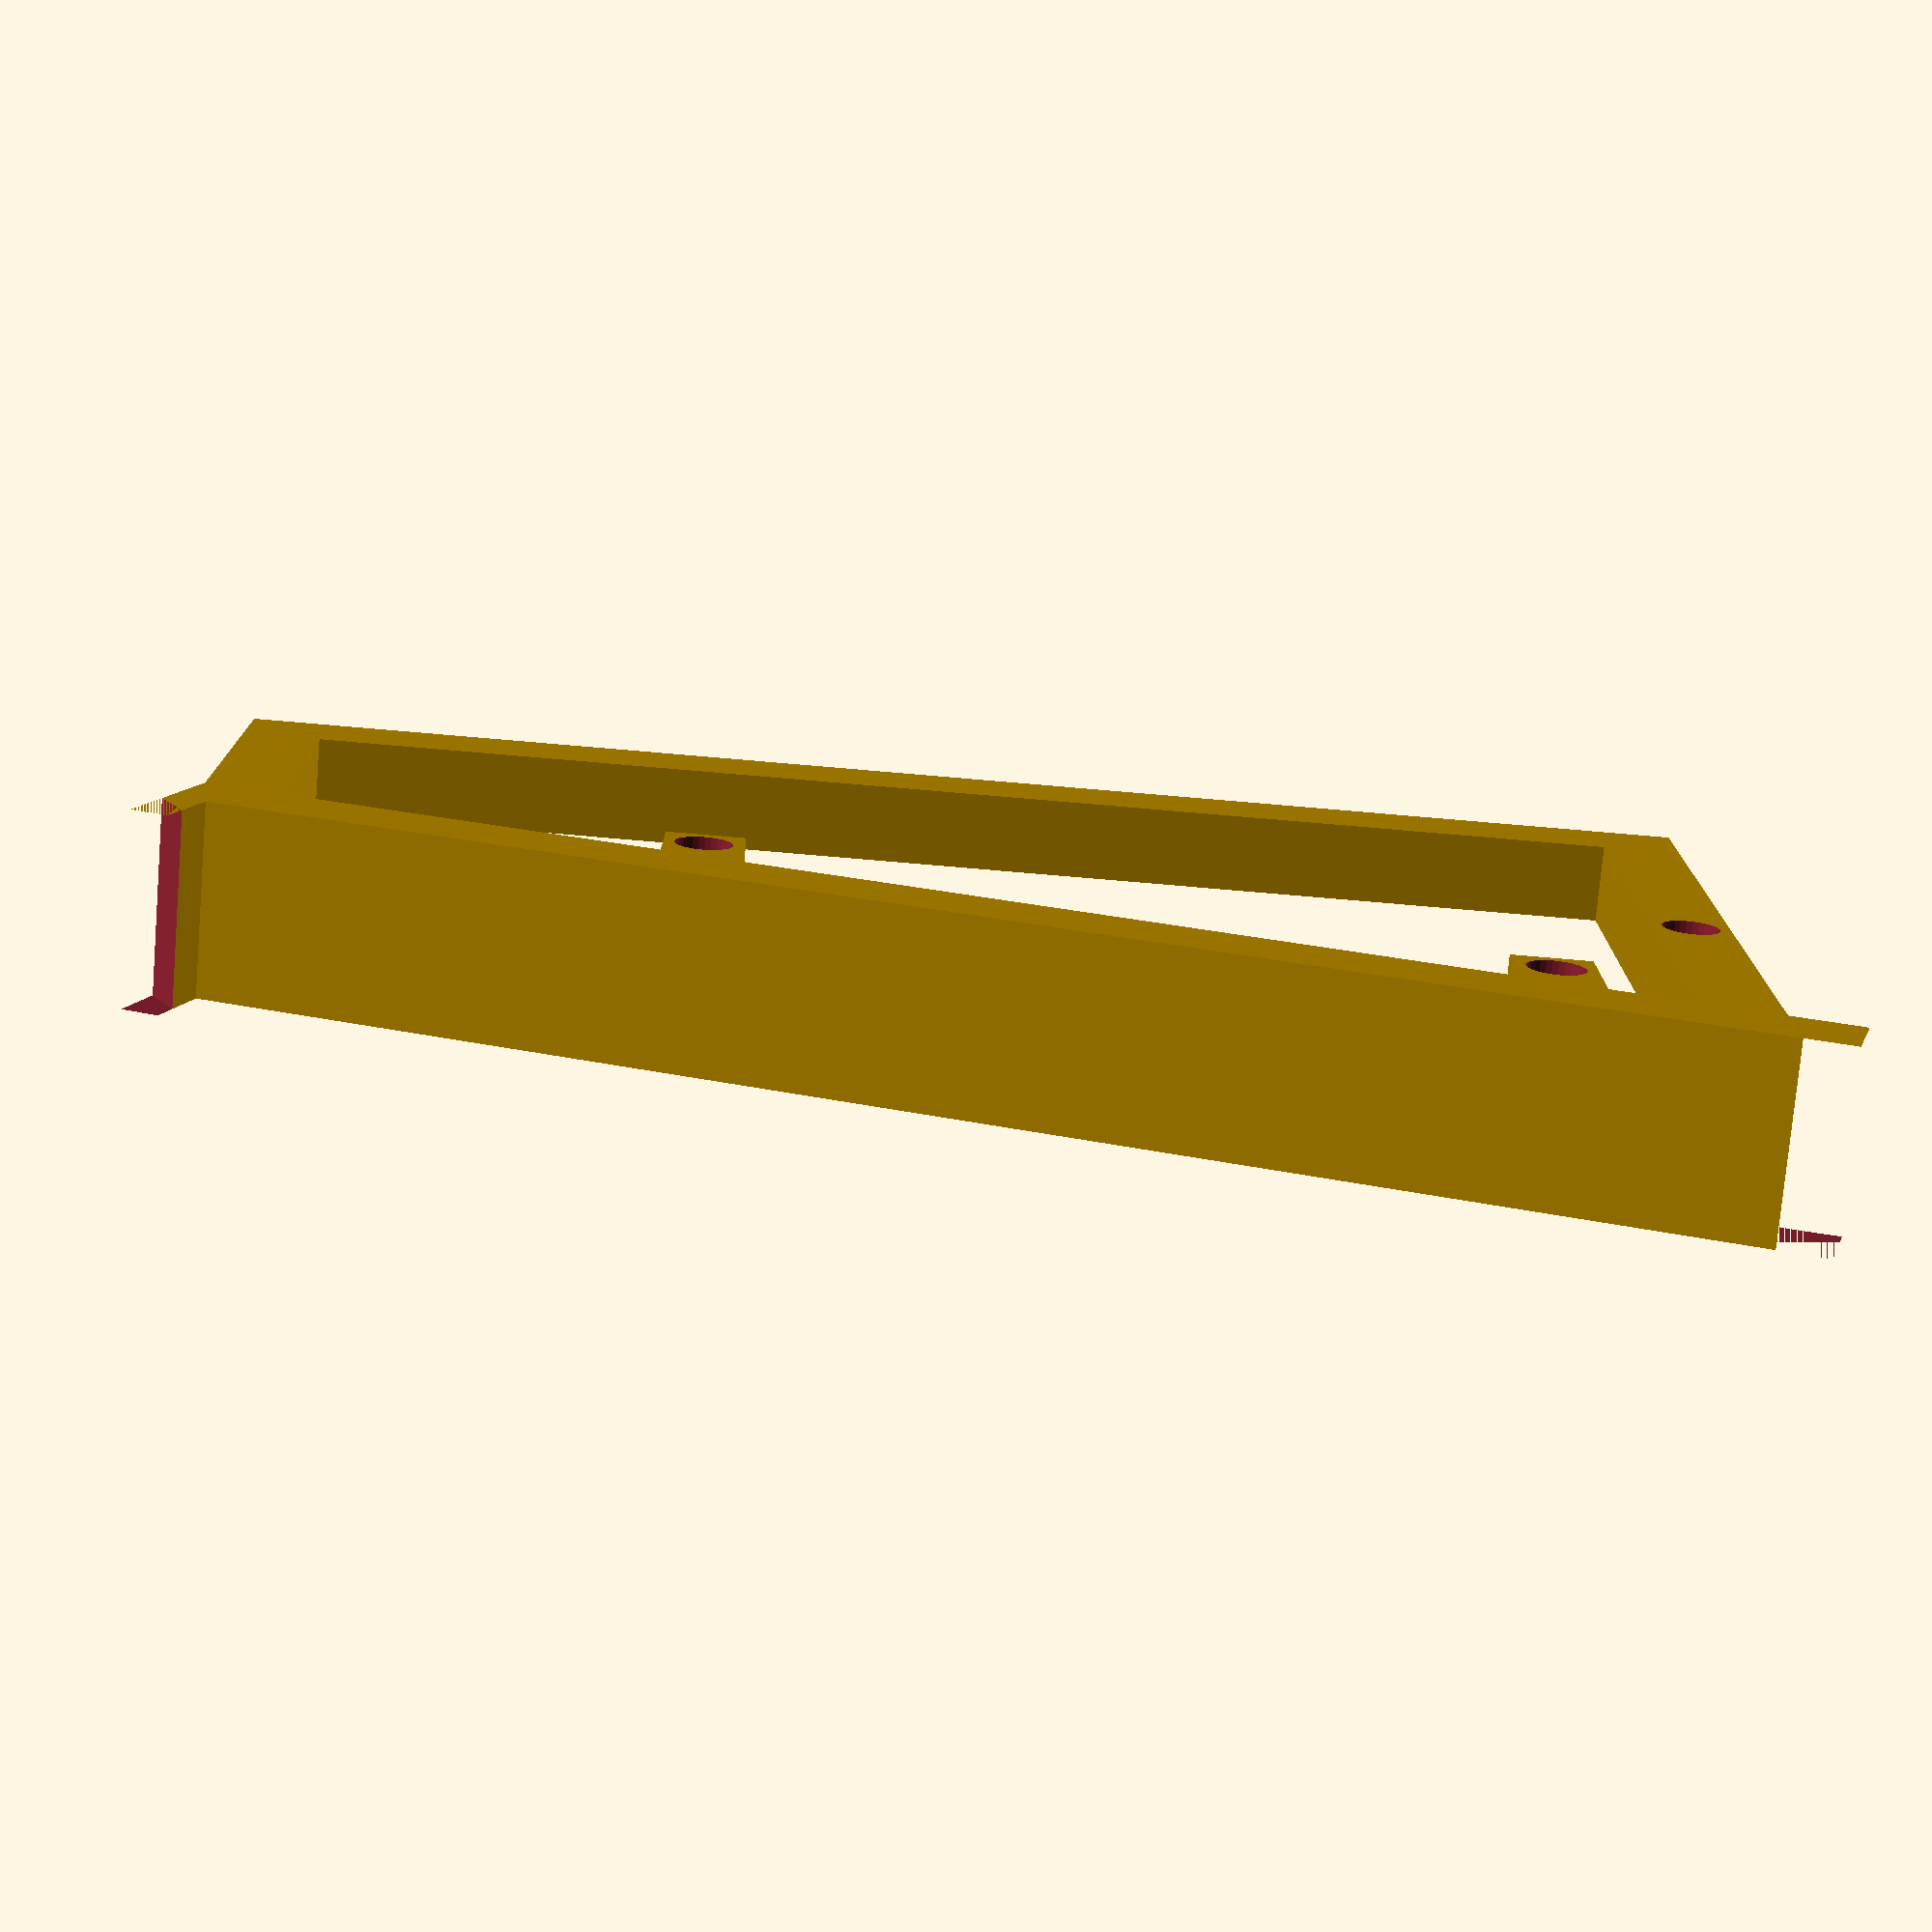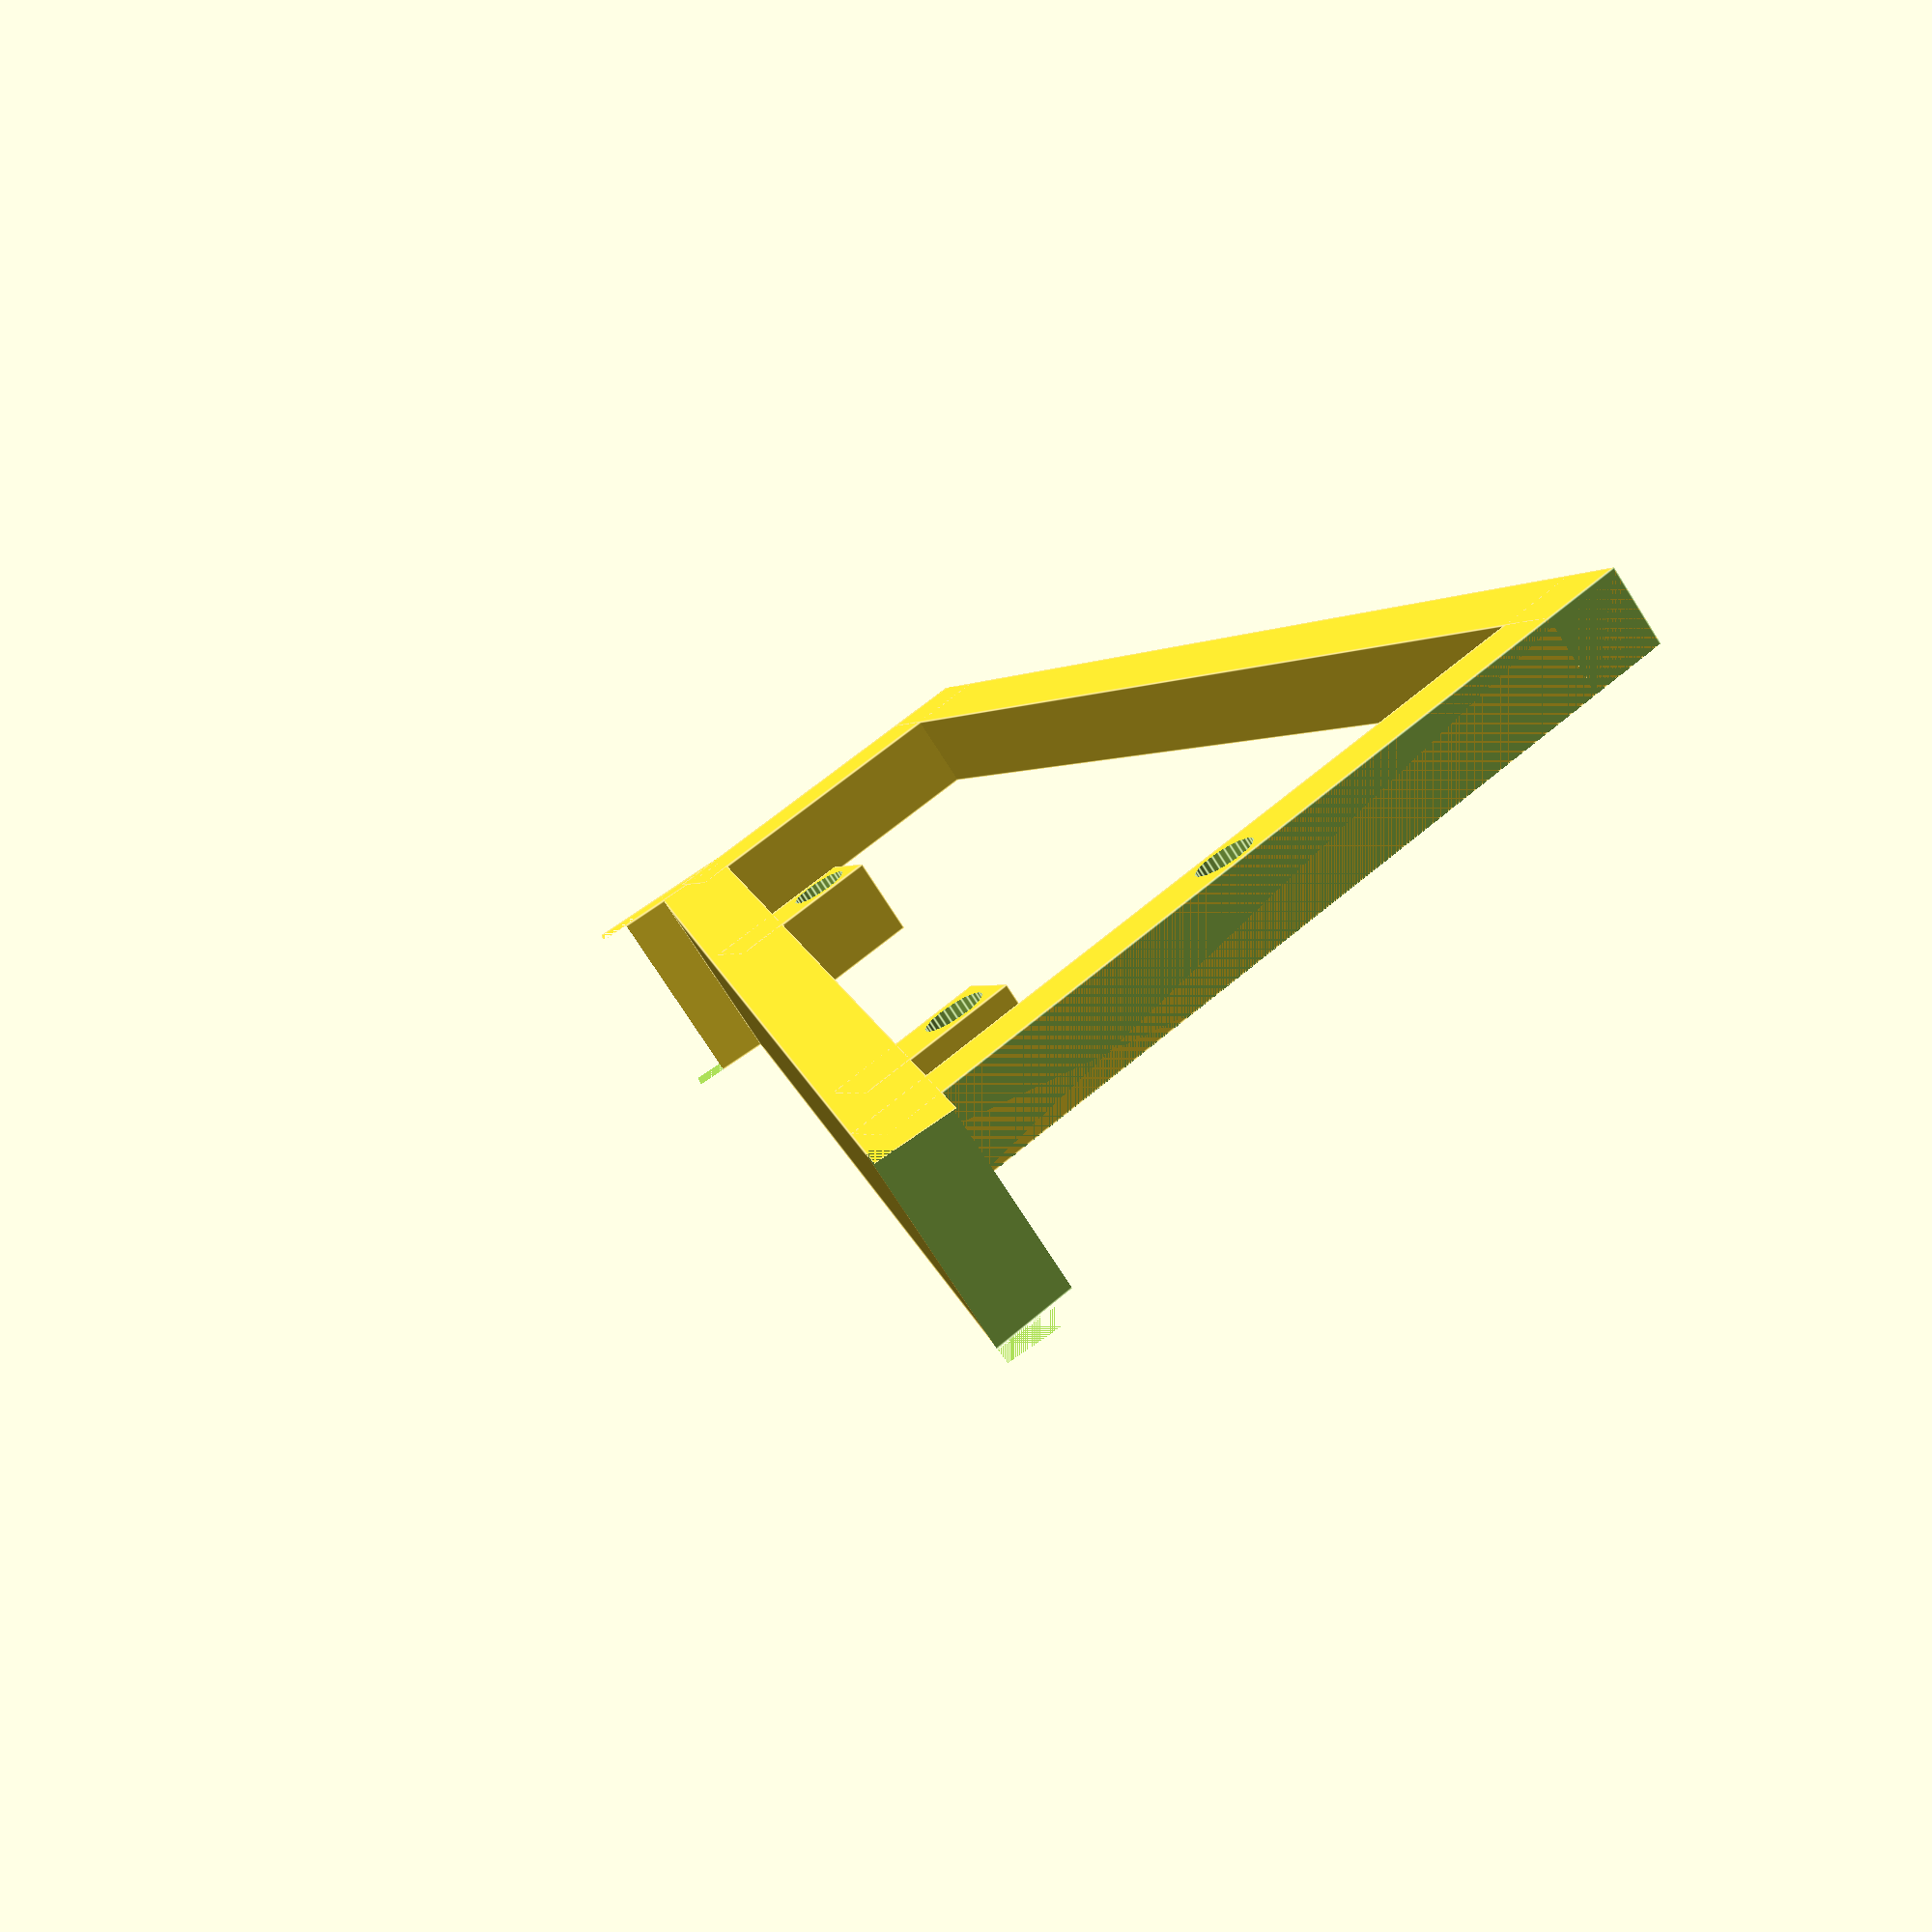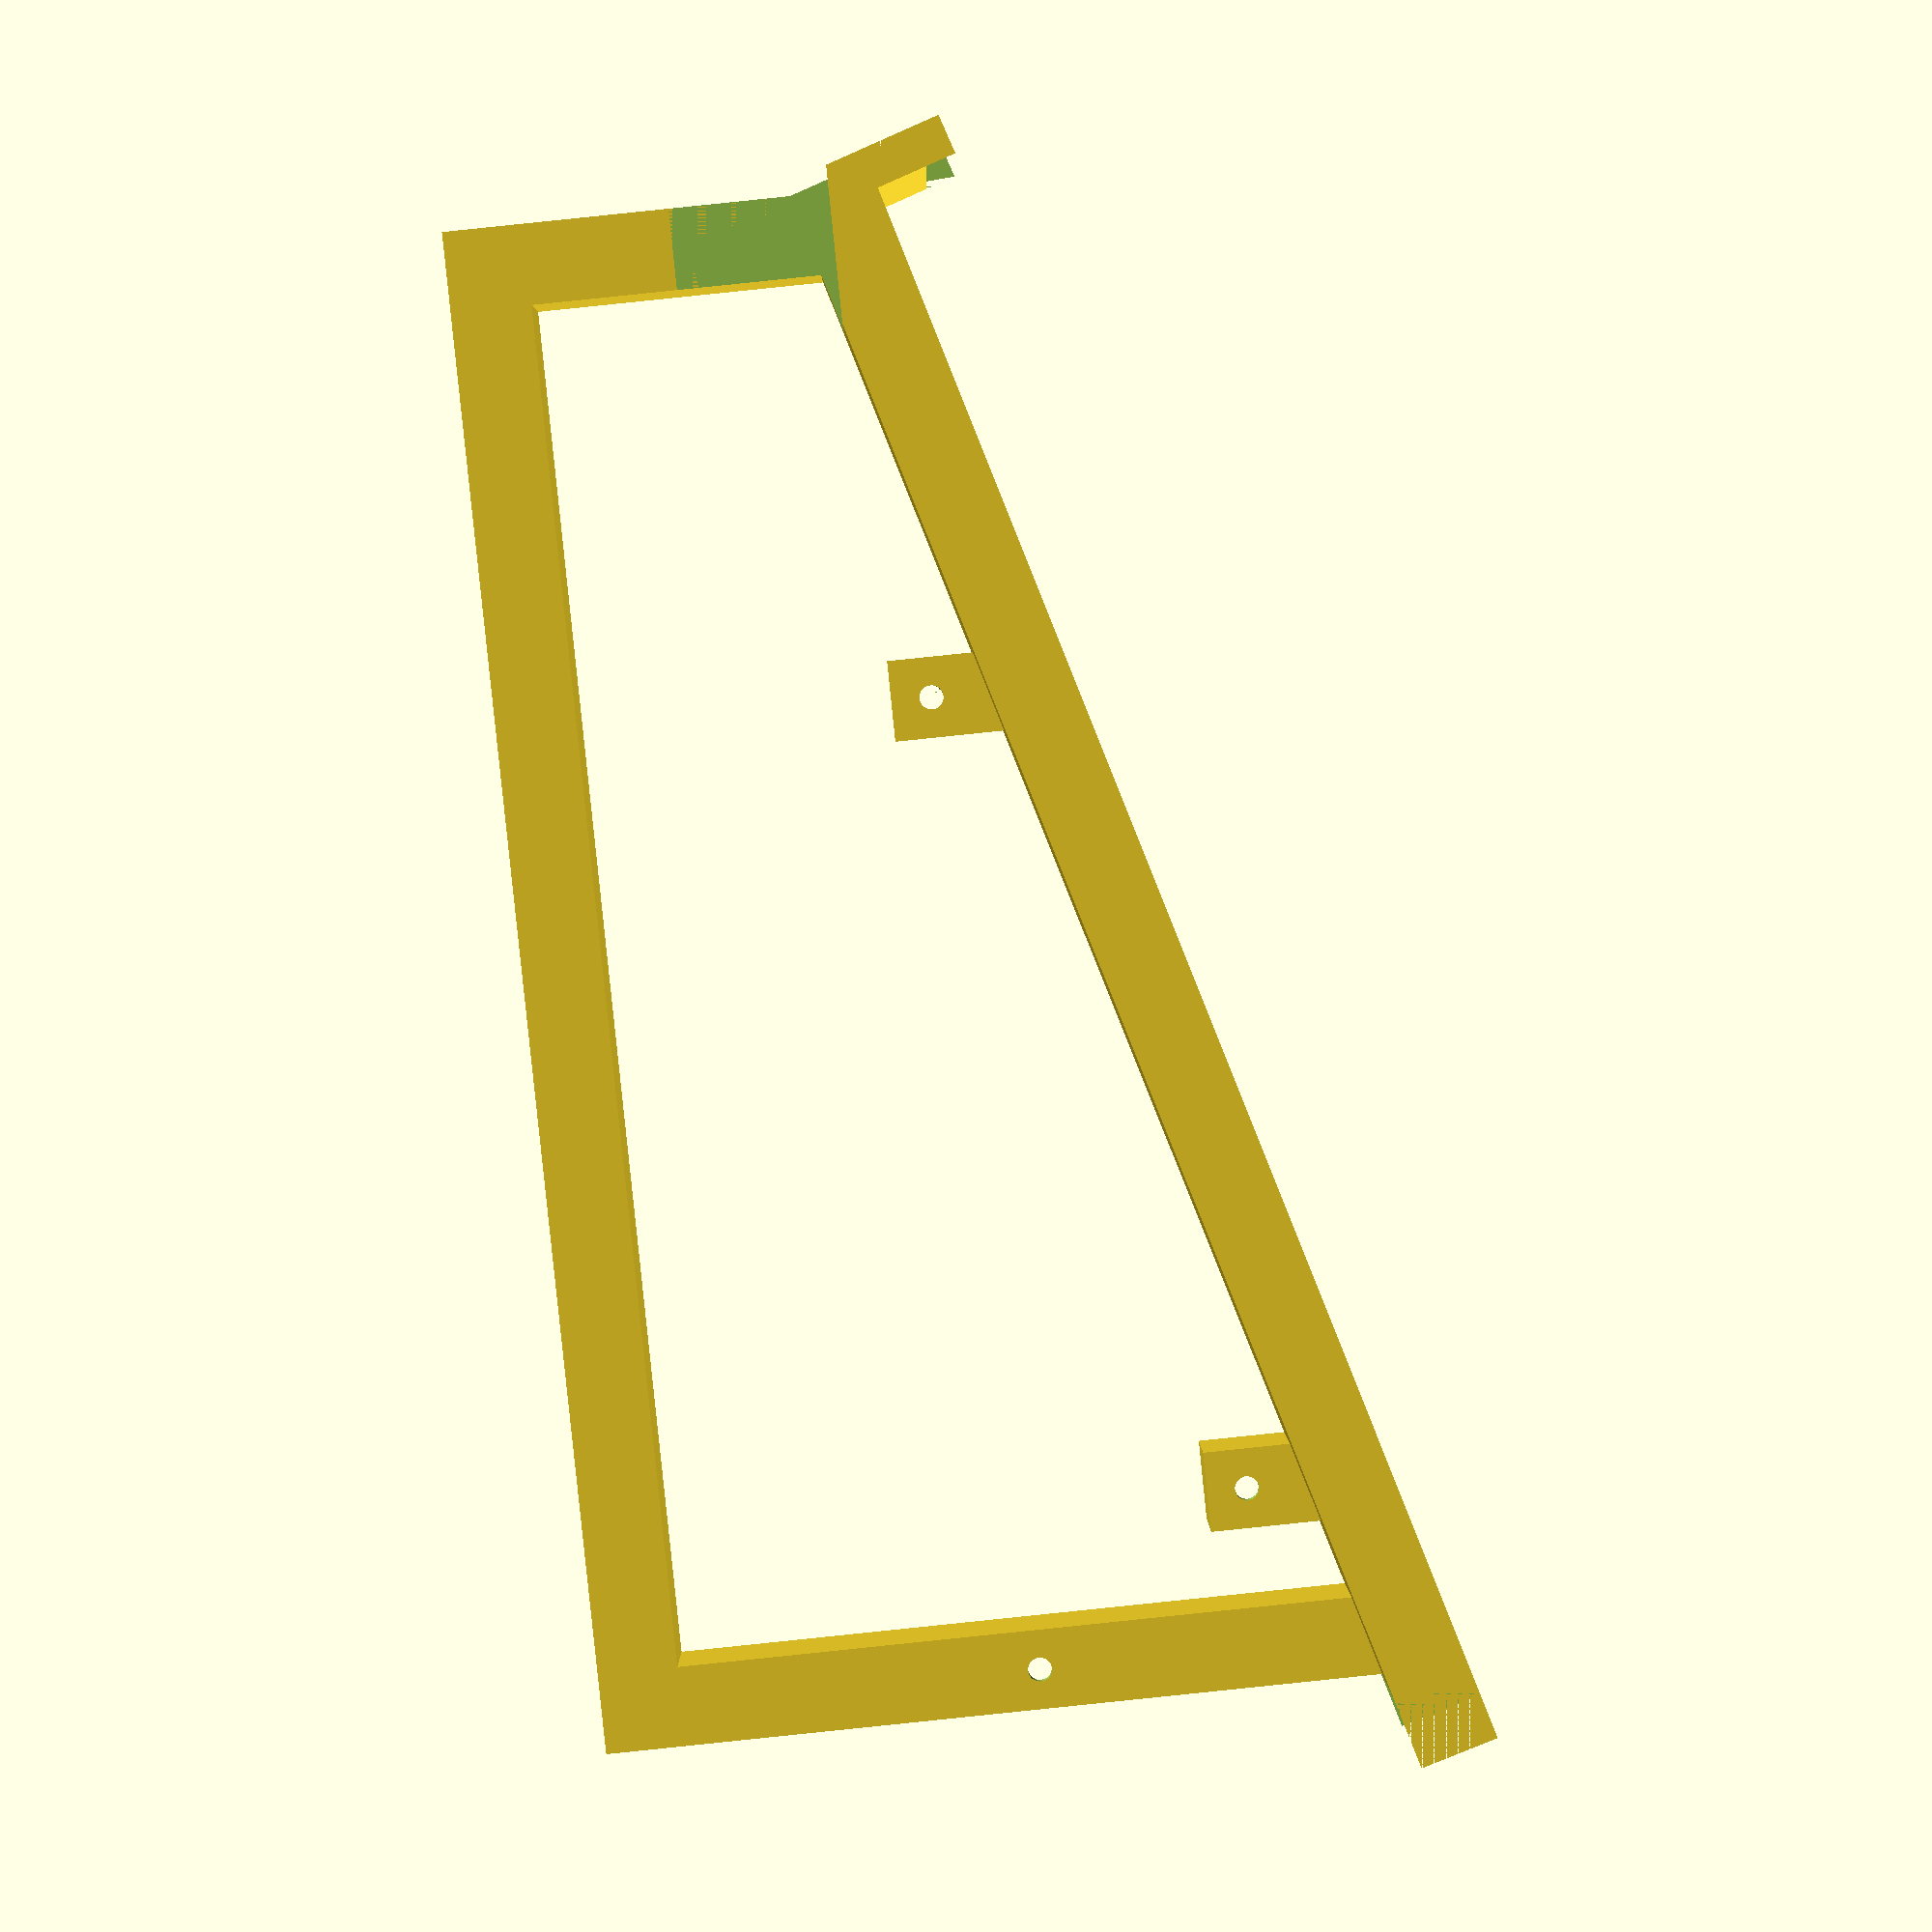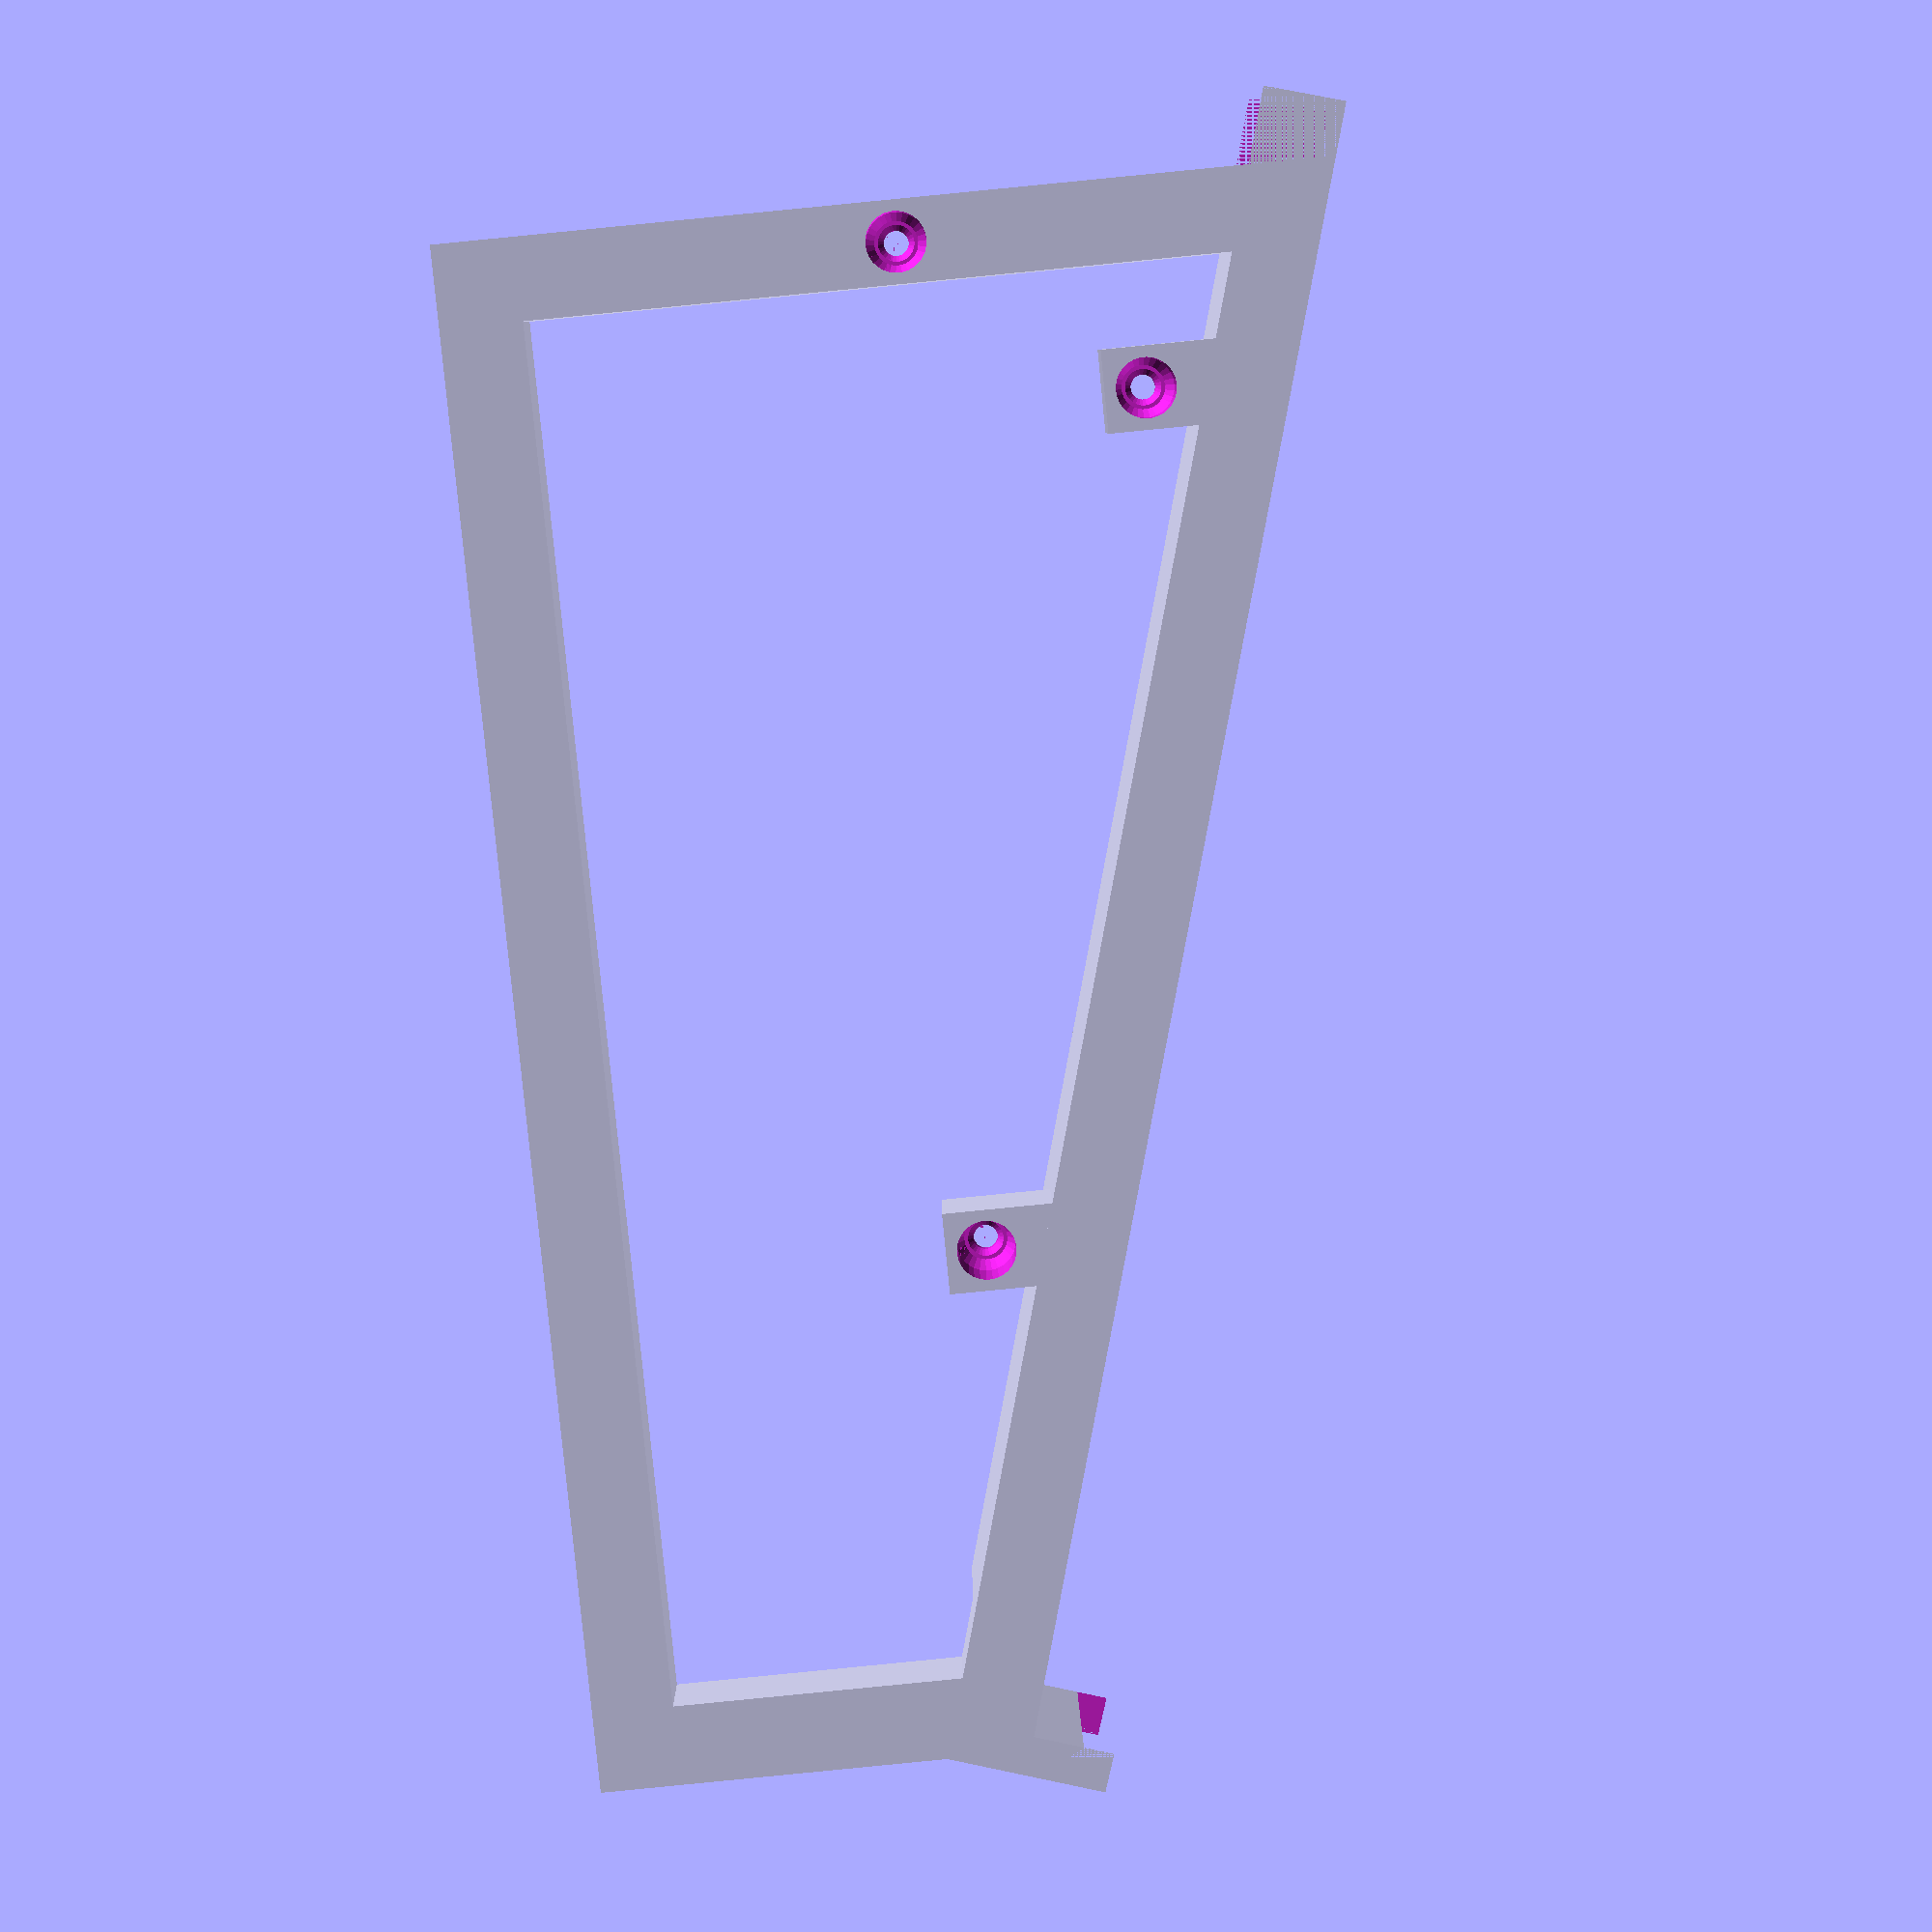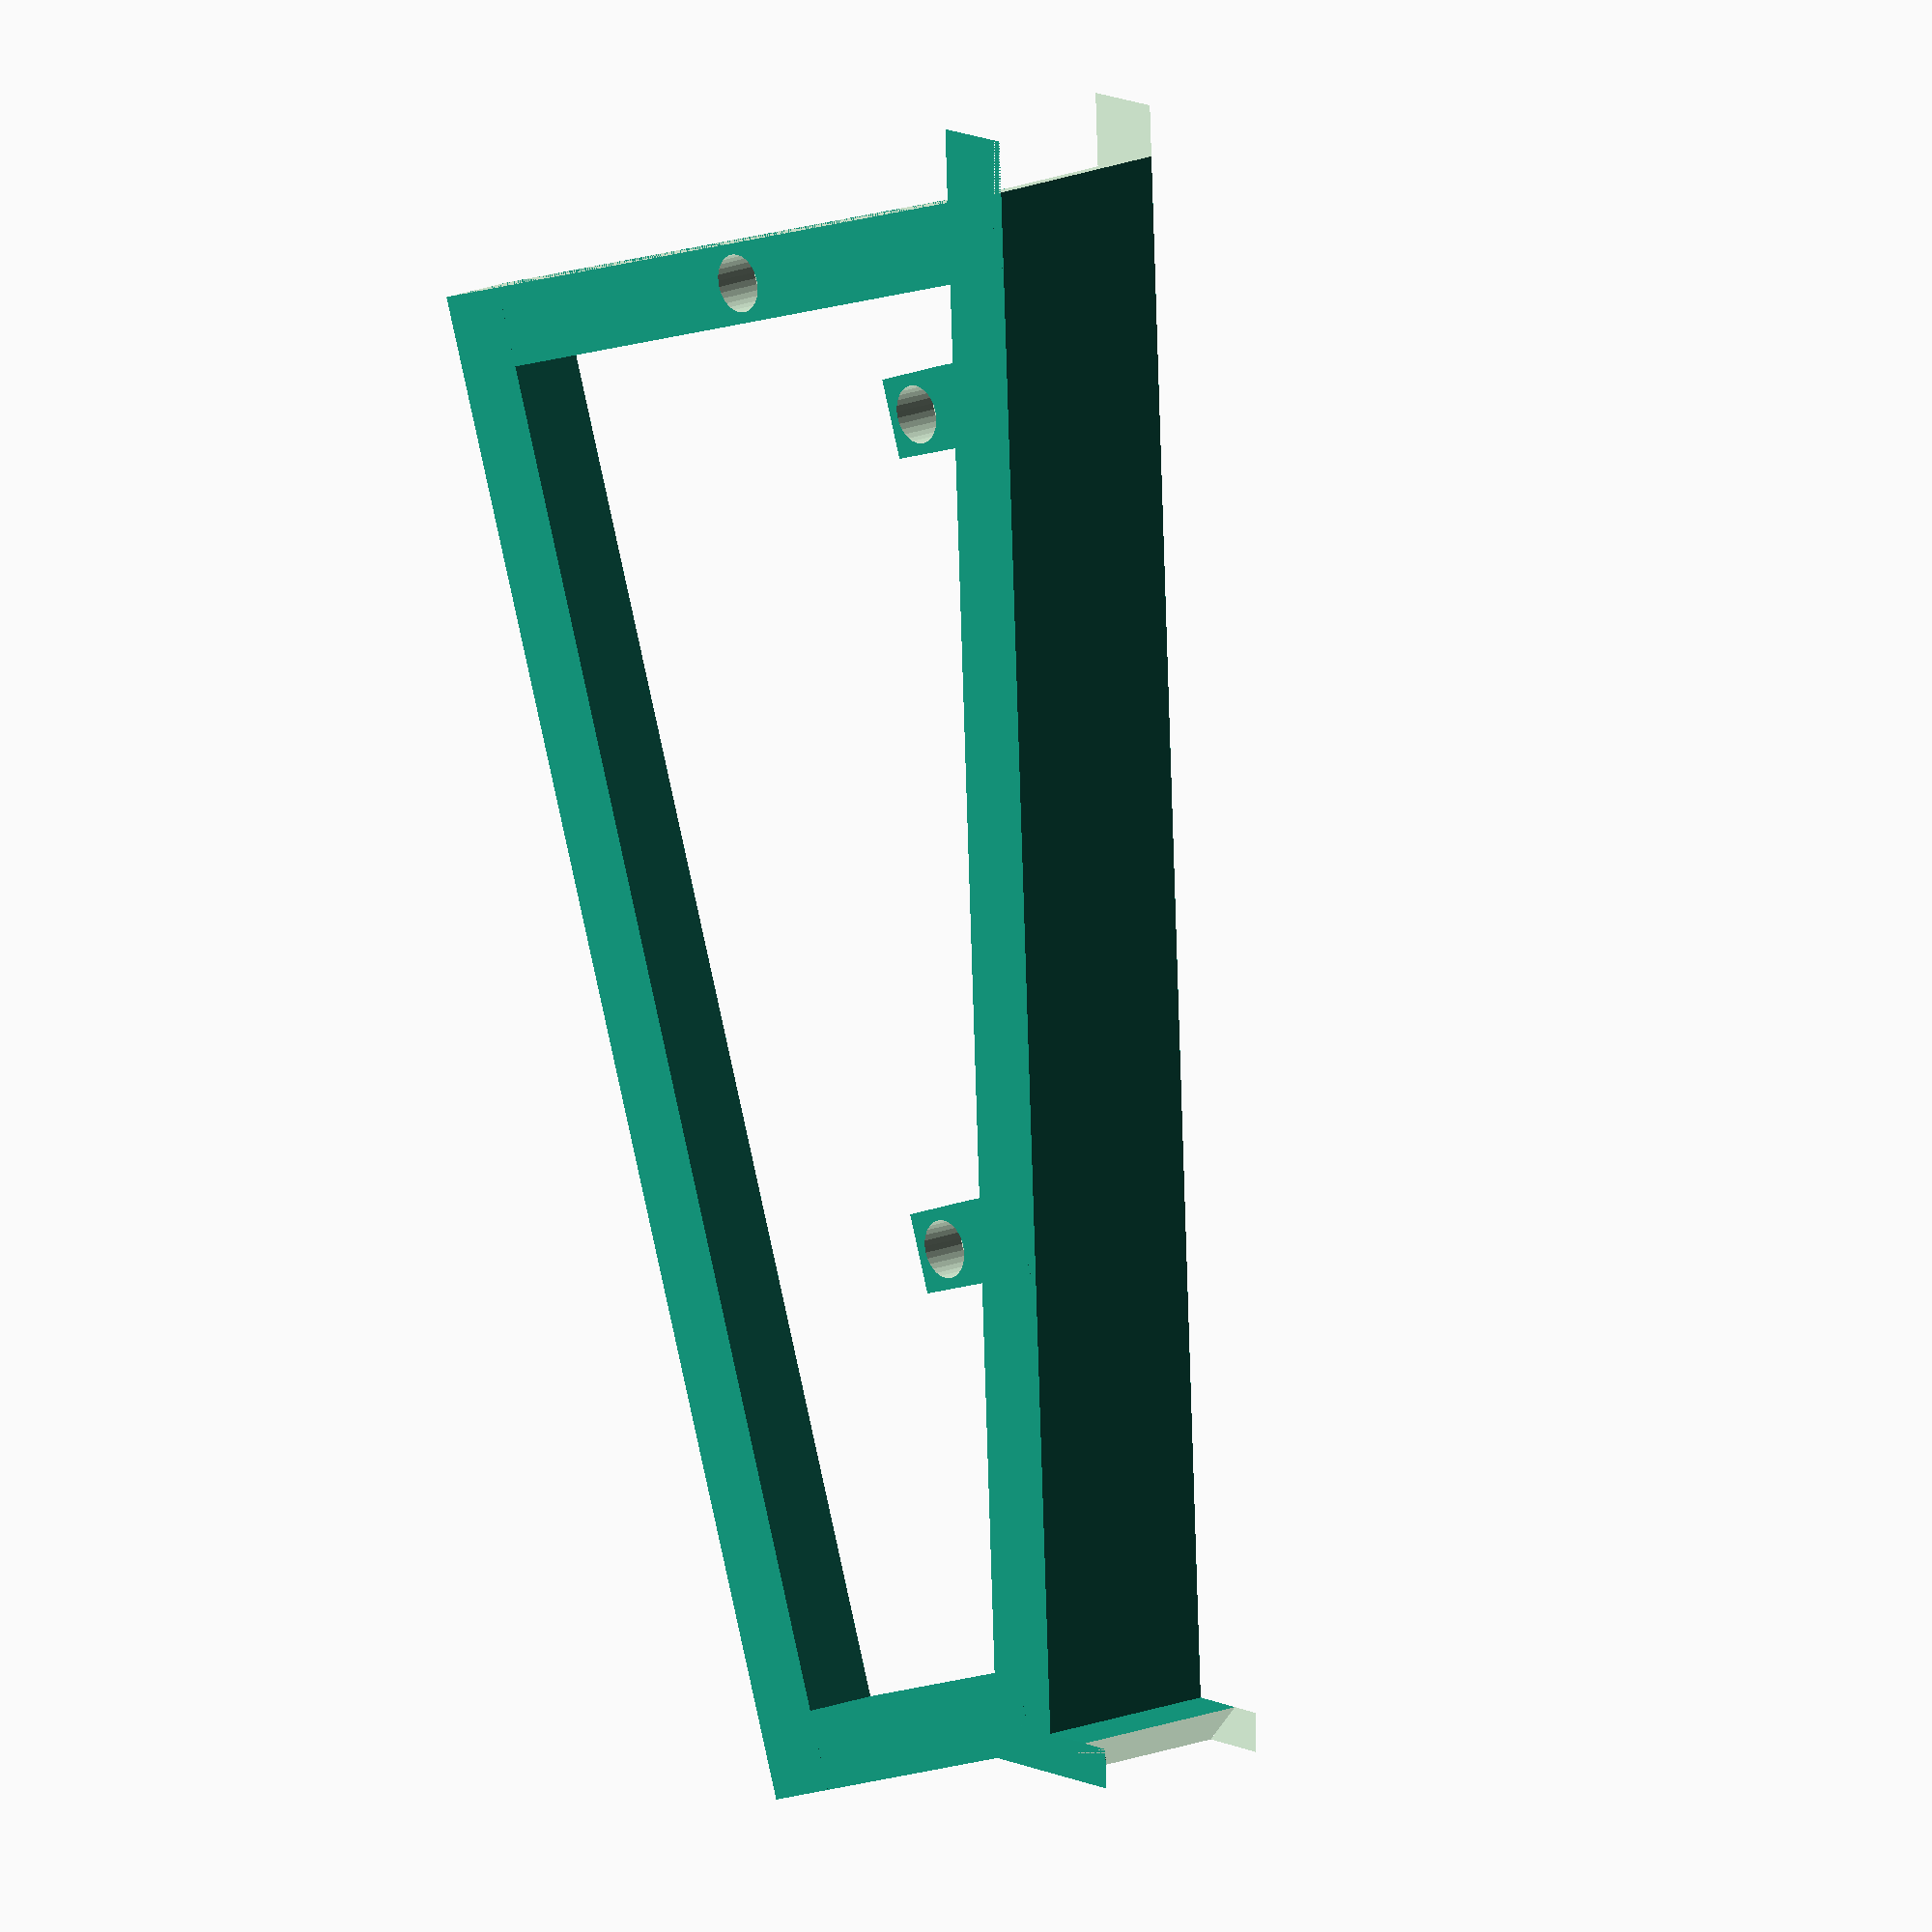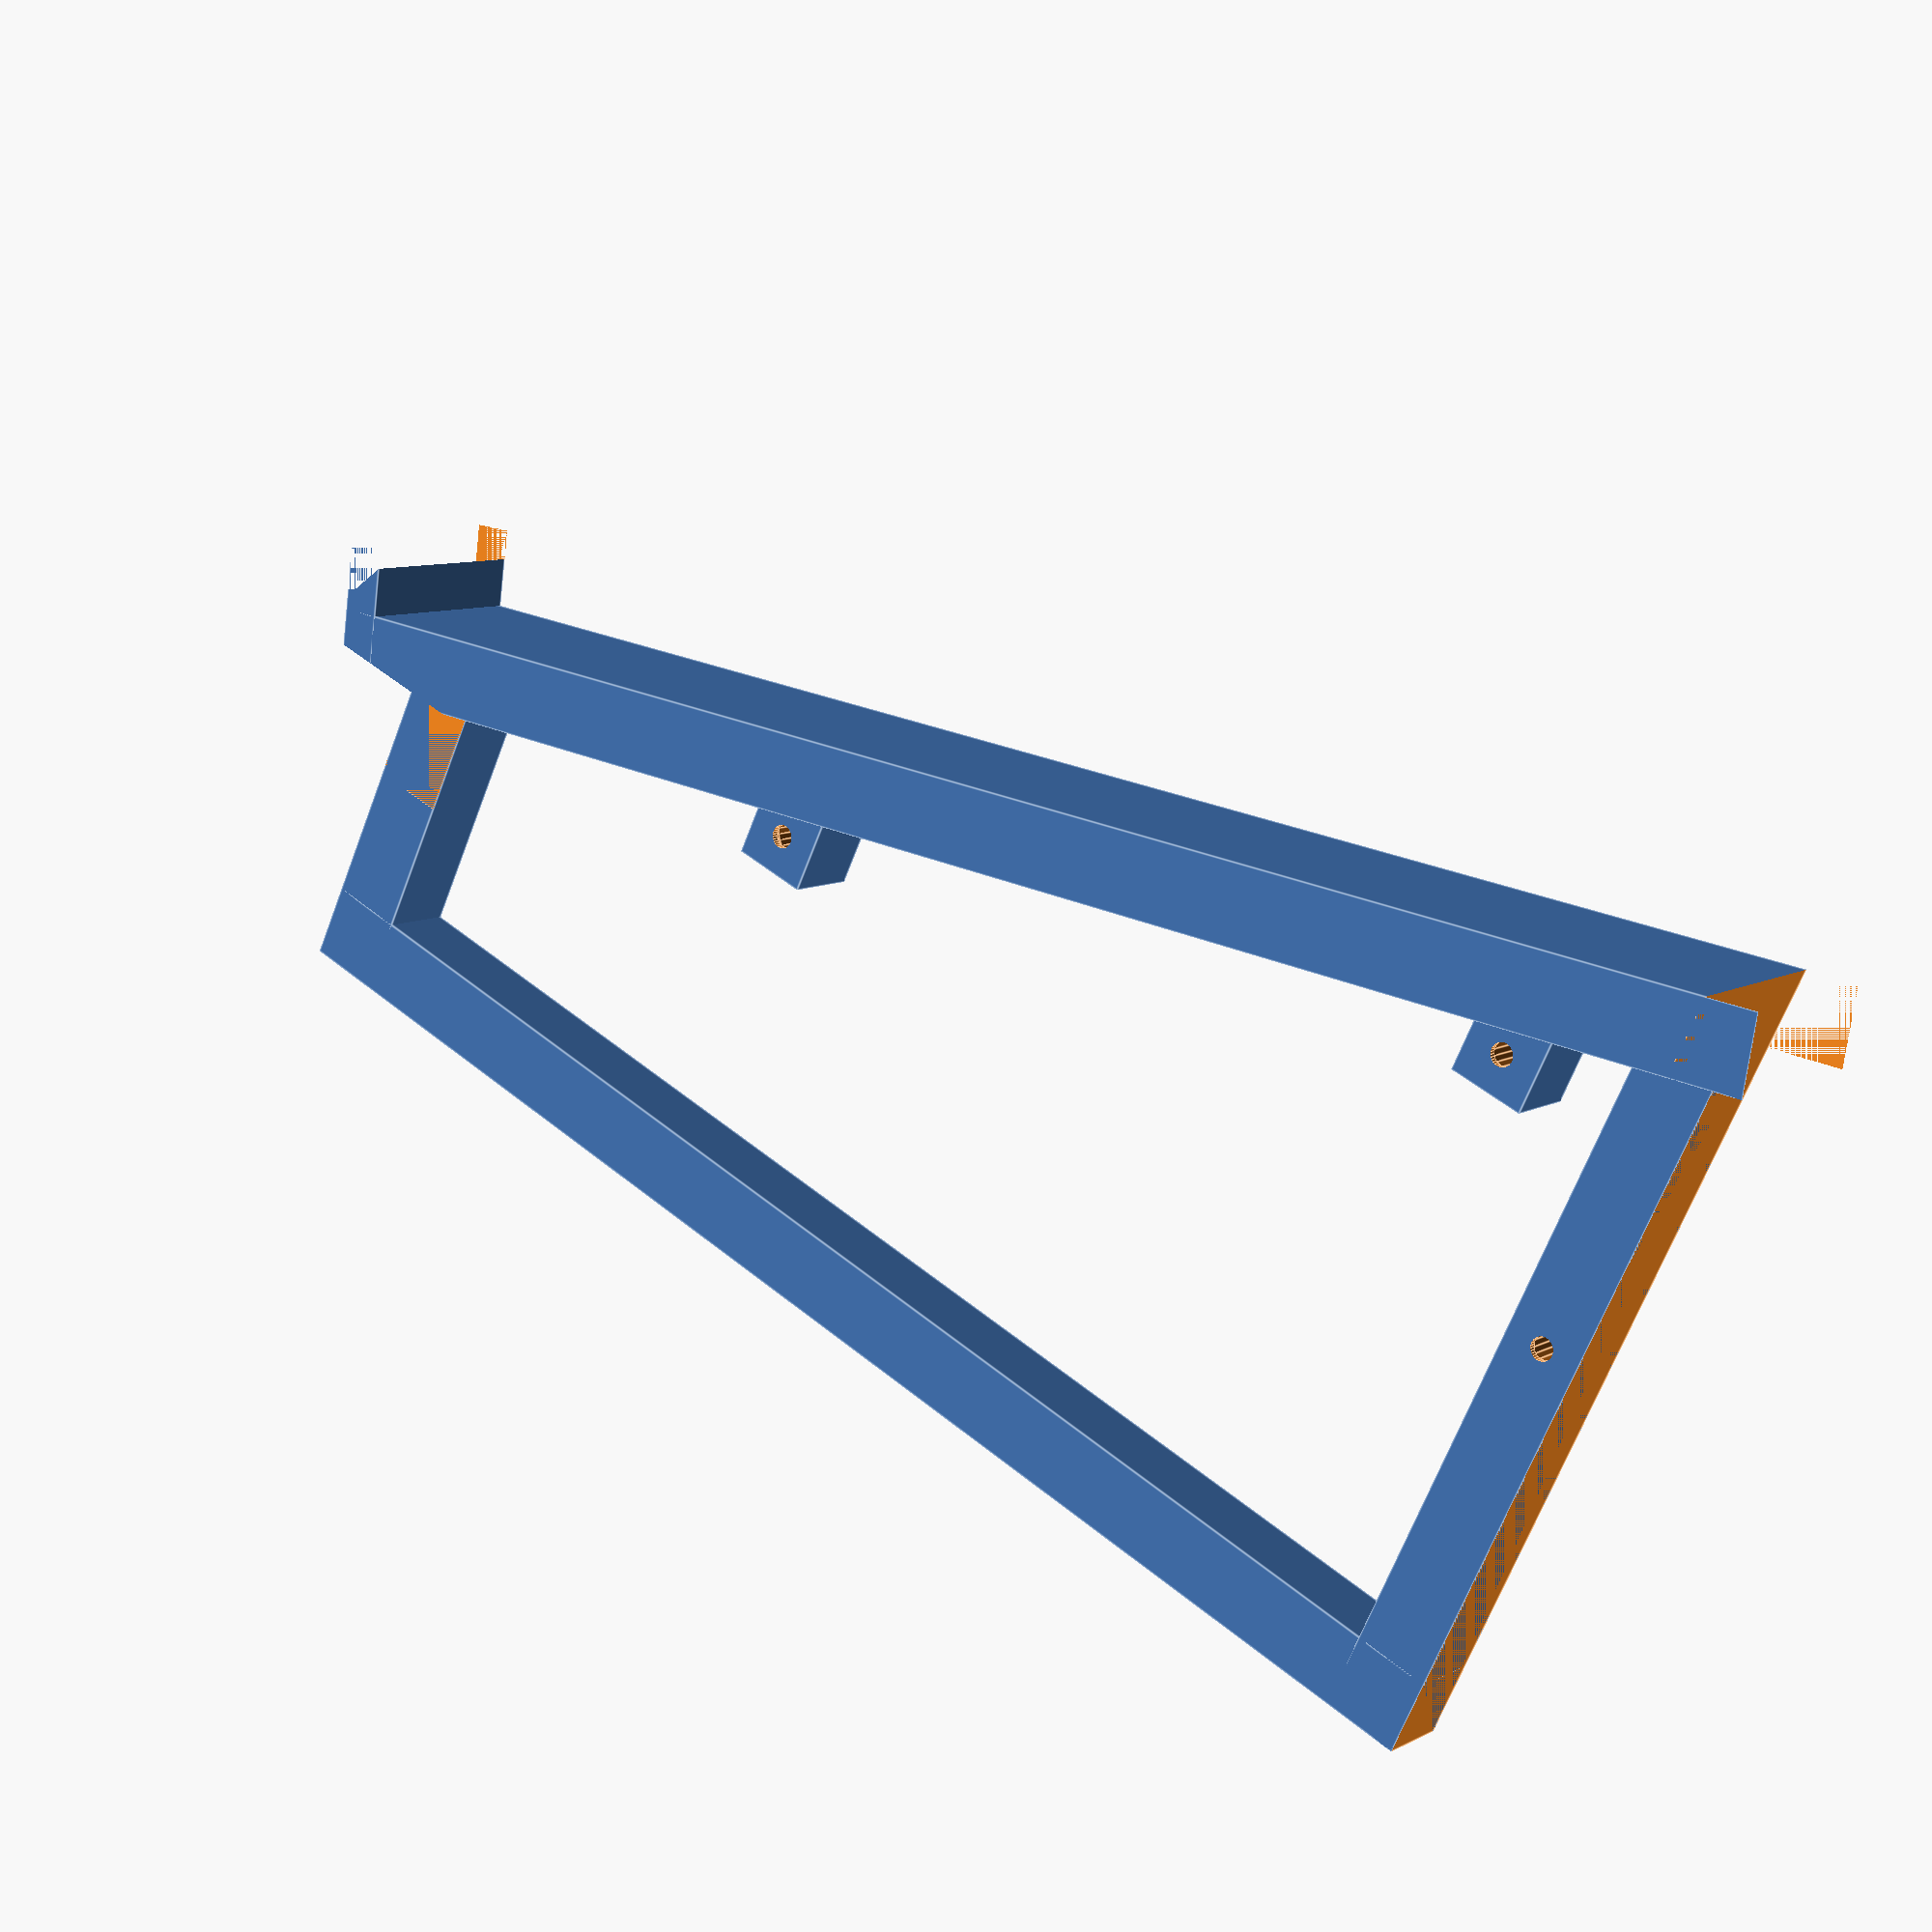
<openscad>
//
// ktRack23
//
//


gap1 = 0.001;
gap2 = 0.002;

th = 2;





LEFT();
/*translate([0, 58, 55-6]) BAR();
translate([0, 160, 82-4]) BAR();
translate([0, 180, 50]) BAR();
mirror([1,0,0]) translate([-360, 0, 0]) LEFT();*/

//BAR_L();
//translate([-(360-10-10)/2, 15, 0]) BAR_R();


module LEFT()
{
difference()
{
    union()
    {
        translate([0, 0, 50-2-5]) rotate([16, 0, 0]) cube([25, 207, 10]);
        translate([0, 0, 50-2-5]) rotate([18, 0, 0]) cube([25, 5, 20]);
        translate([0, 0, 0]) cube([10, 10, 50+5-5]);
        translate([0, 180, 0]) rotate([0, 0, 0]) cube([10, 10, 105]);
        translate([0, 0, 0]) cube([10, 190, 10]);
        translate([0, 58, 55-6]) cube([10, 10, 20]);
        //translate([0, 58+10, 55-6]) cube([25, 10, 20]);
        //translate([0, 58-10, 55-6]) cube([25, 10, 12]);
        //translate([0, 58, 55-6+10]) cube([25, 10, 10]);
        
        translate([0, 160, 82-4]) cube([10, 10, 20]);
        //translate([0, 160+10, 82-4]) cube([25, 20, 20]);
        //translate([0, 160-10, 82-4]) cube([25, 10, 12]);
        //translate([0, 160, 82-4+10]) cube([25, 10, 10]);
        
        //translate([0+10, 180, 50+10]) cube([15, 10, 20]);
        //translate([0+10, 180, 50-10]) cube([15, 10, 10]);
        //translate([0, 180-10, 50-10]) cube([25, 10, 40]);
    }
    
    translate([6, 58+10/2, 55-6+10/2]) rotate([0, 90, 0]) rear_screw_hole();
    translate([6, 160+10/2, 82-4+10/2]) rotate([0, 90, 0]) rear_screw_hole();
    translate([6, 180+10/2, 50+10/2]) rotate([0, 90, 0]) rear_screw_hole();
    
    translate([0, -10, 50-2-5]) rotate([60, 0, 0]) cube([25, 30, 20]);
    translate([0, 180+10, 0]) rotate([0, 0, 0]) cube([25, 10, 115]);
    
    translate([10, -10, 50-2-20]) cube([25, 150, 20]);
}
}

module BAR()
{
    BAR_L();
    BAR_R();
}


module BAR_L()
{
difference()
{
    union()
    {
        translate([10, 0, 0]) cube([(360-10-10)/2+10, 10, 10]);
    }
    
        translate([3+3+10+3, 10/2, 10/2]) rotate([0, -90, 0]) rotate([0, 0, 90]) screw_hole2();
        translate([3+3+10-3+3, 10/2-3, 10/2]) cube([3, 6, 6], center=true);
    
        translate([(360-10-10)/2+10, -5, 0]) cube([10, 10, 10]);
        translate([(360-10-10)/2+10+10/2, 9, 10/2]) rotate([90, 0, 0]) rotate([0, 0, 90]) rear_screw_hole();
}
}
module BAR_R()
{
difference()
{
    union()
    {
        translate([(360-10-10)/2+10, 0, 0]) cube([(360-10-10)/2, 10, 10]);
    }
    
        translate([(360-10-10)+5-3, 10/2, 10/2]) rotate([0, 90, 0]) rotate([0, 0, 90]) screw_hole2();
        translate([(360-10-10)+3+5-3, 10/2-3, 10/2]) cube([3, 6, 6], center=true);
    
        translate([(360-10-10)/2+10, 5, 0]) cube([10, 10, 10]);
        translate([(360-10-10)/2+10+10/2, 5.5, 10/2]) rotate([90, 0, 0]) rotate([0, 0, 90]) screw_hole();
}
}

module screw_hole()
{
    cylinder( 10, 1.6, 1.6, $fn=30 );
    translate( [0, 0, 1.5] ) cylinder( 10, 6.5/2+0.1, 6.5/2+0.1, $fn=6 );
}
module screw_hole2()
{
    translate([0, 0, -5]) cylinder( 20, 1.6, 1.6, $fn=30 );
    translate( [0, 0, 1.5] ) cylinder( 3, 6.5/2+0.1, 6.5/2+0.1, $fn=6 );
}


module rear_screw_hole()
{
    translate([0, 0, 3]) cylinder(5, 1.5, 1.5, $fn=30);
    translate([0, 0, 2.2-gap1]) cylinder(0.8+gap2, 1.5+0.7, 1.5, $fn=30);
    translate([0, 0, -gap1]) cylinder(2.2+gap1, 3.25+0.4, 3.25-0.6, $fn=30);
    translate([0, 0, -10]) cylinder(10, 3.25+0.4, 3.25+0.4, $fn=30);
}
</openscad>
<views>
elev=166.4 azim=274.9 roll=180.0 proj=p view=solid
elev=119.3 azim=215.7 roll=131.5 proj=p view=edges
elev=270.5 azim=266.6 roll=264.1 proj=p view=wireframe
elev=88.3 azim=264.4 roll=275.6 proj=p view=wireframe
elev=188.9 azim=163.9 roll=219.4 proj=o view=solid
elev=66.1 azim=128.3 roll=339.3 proj=p view=edges
</views>
